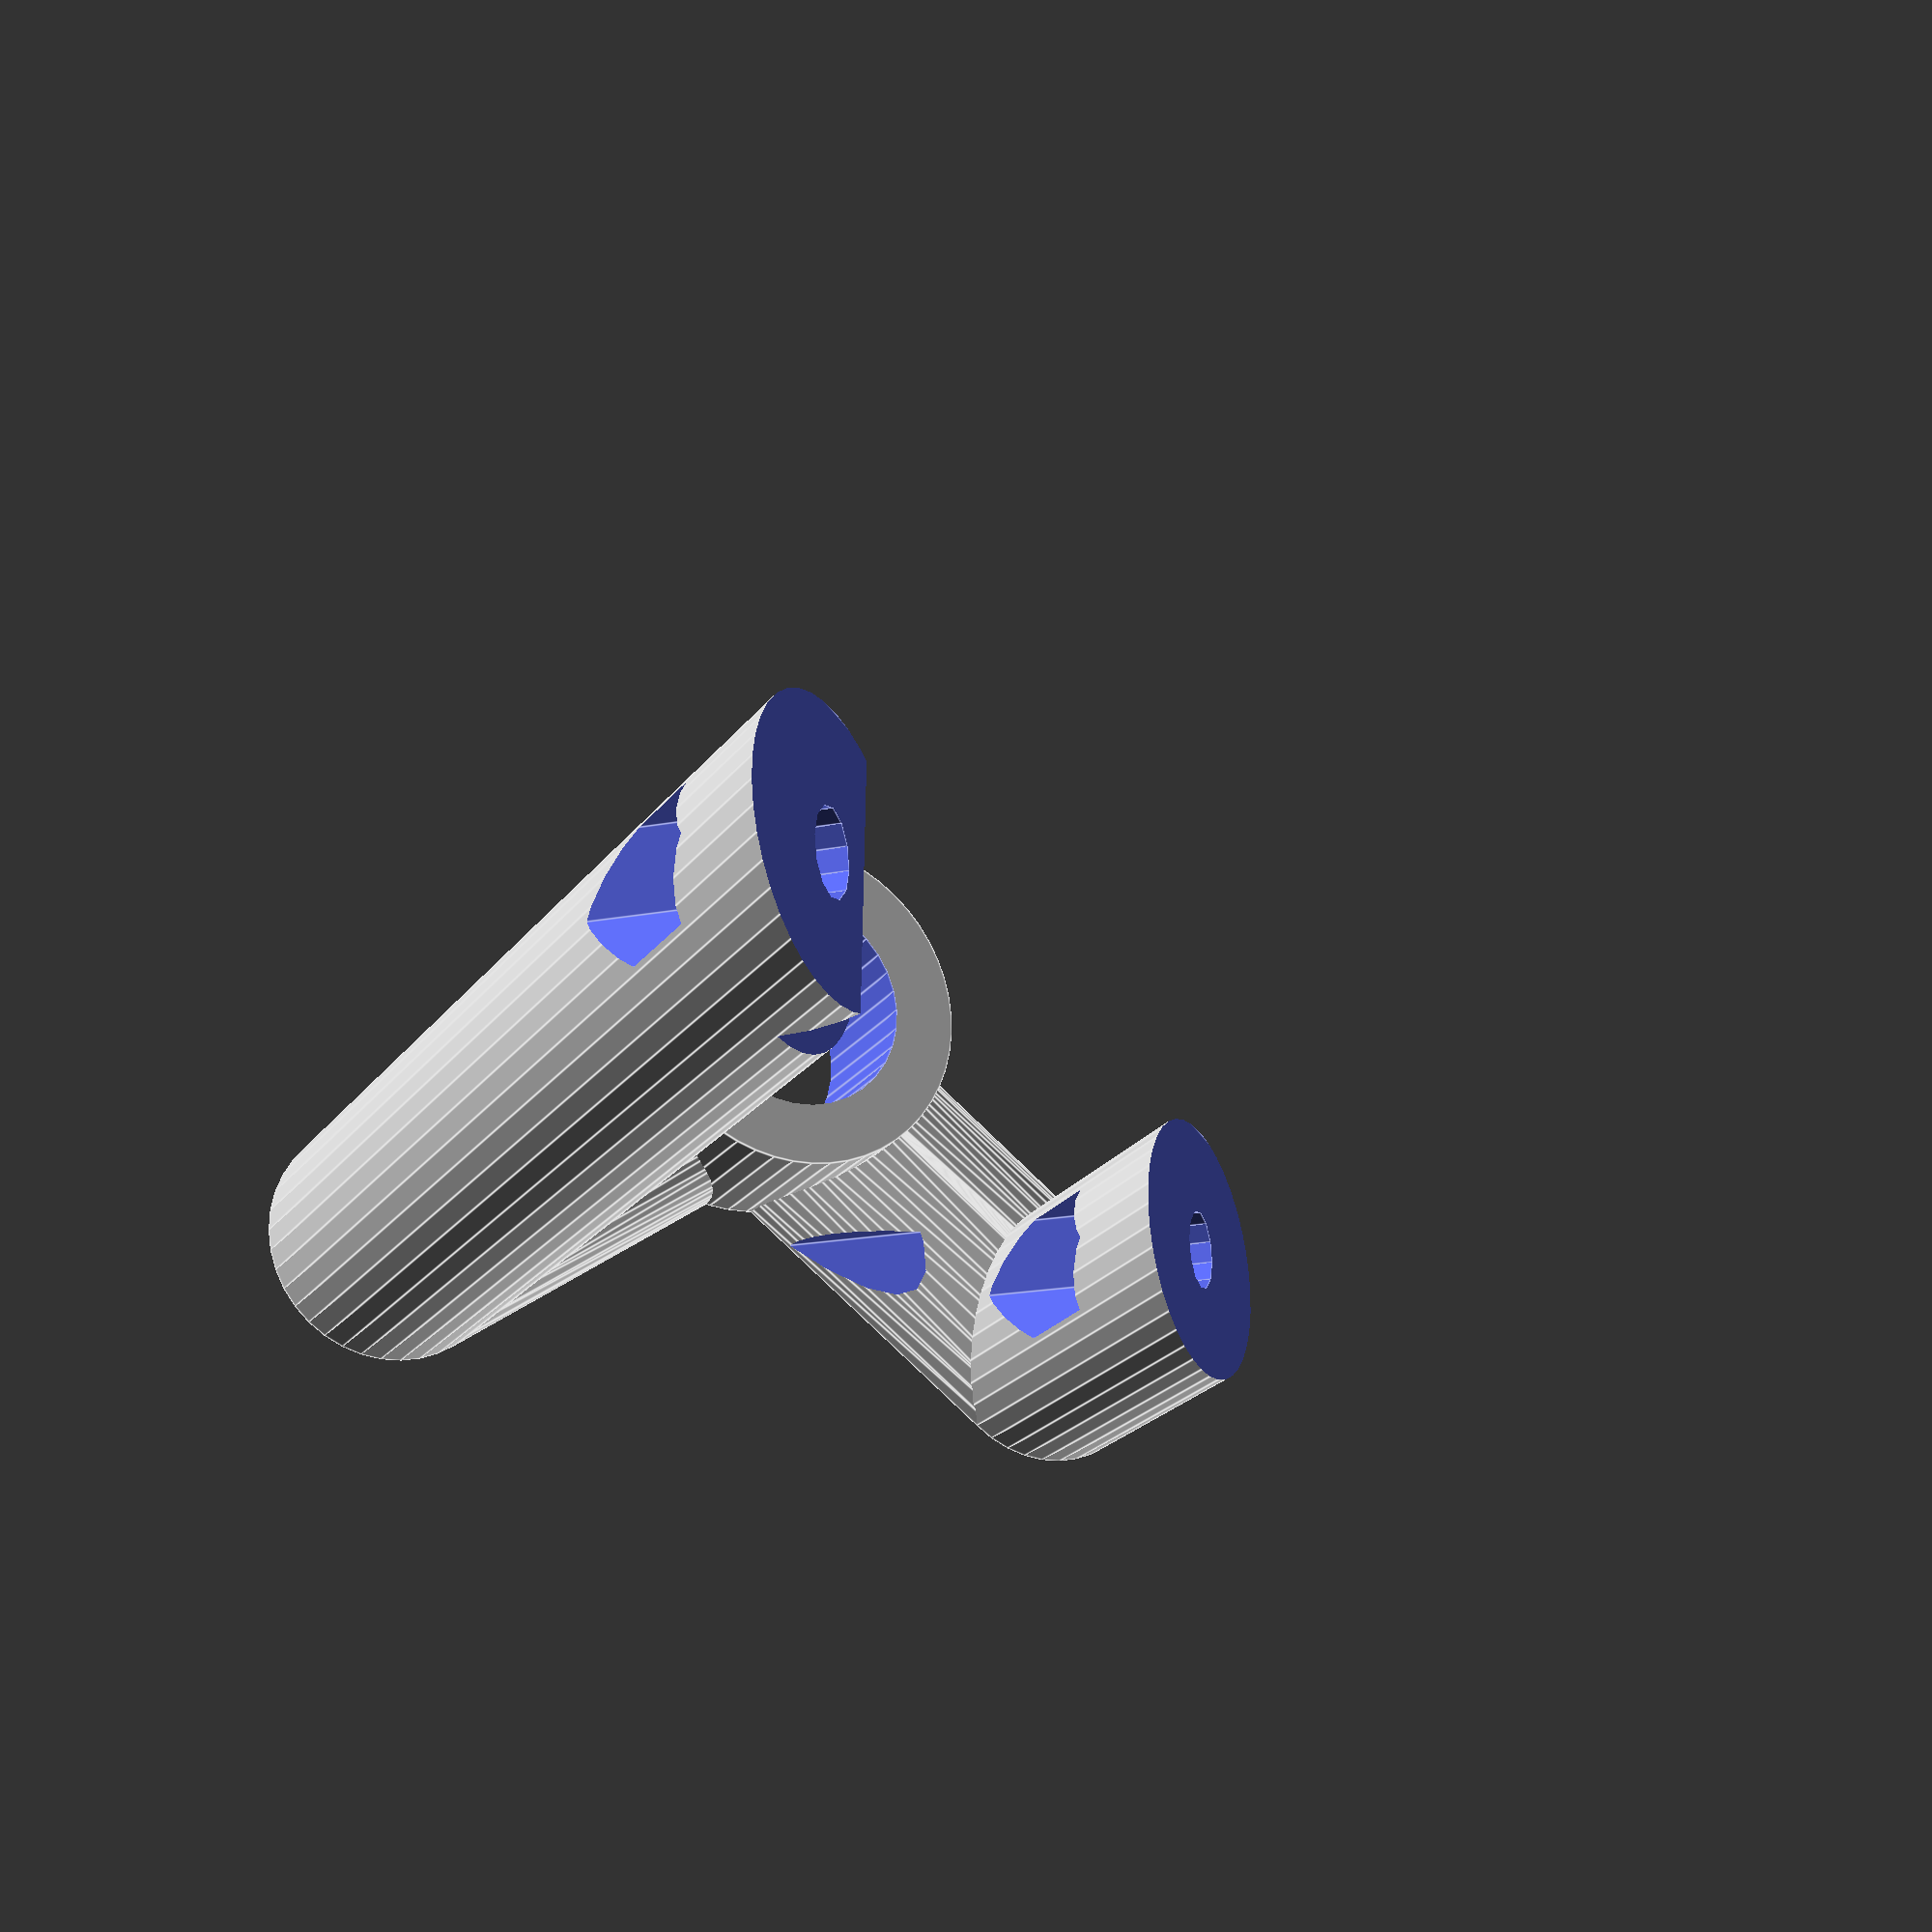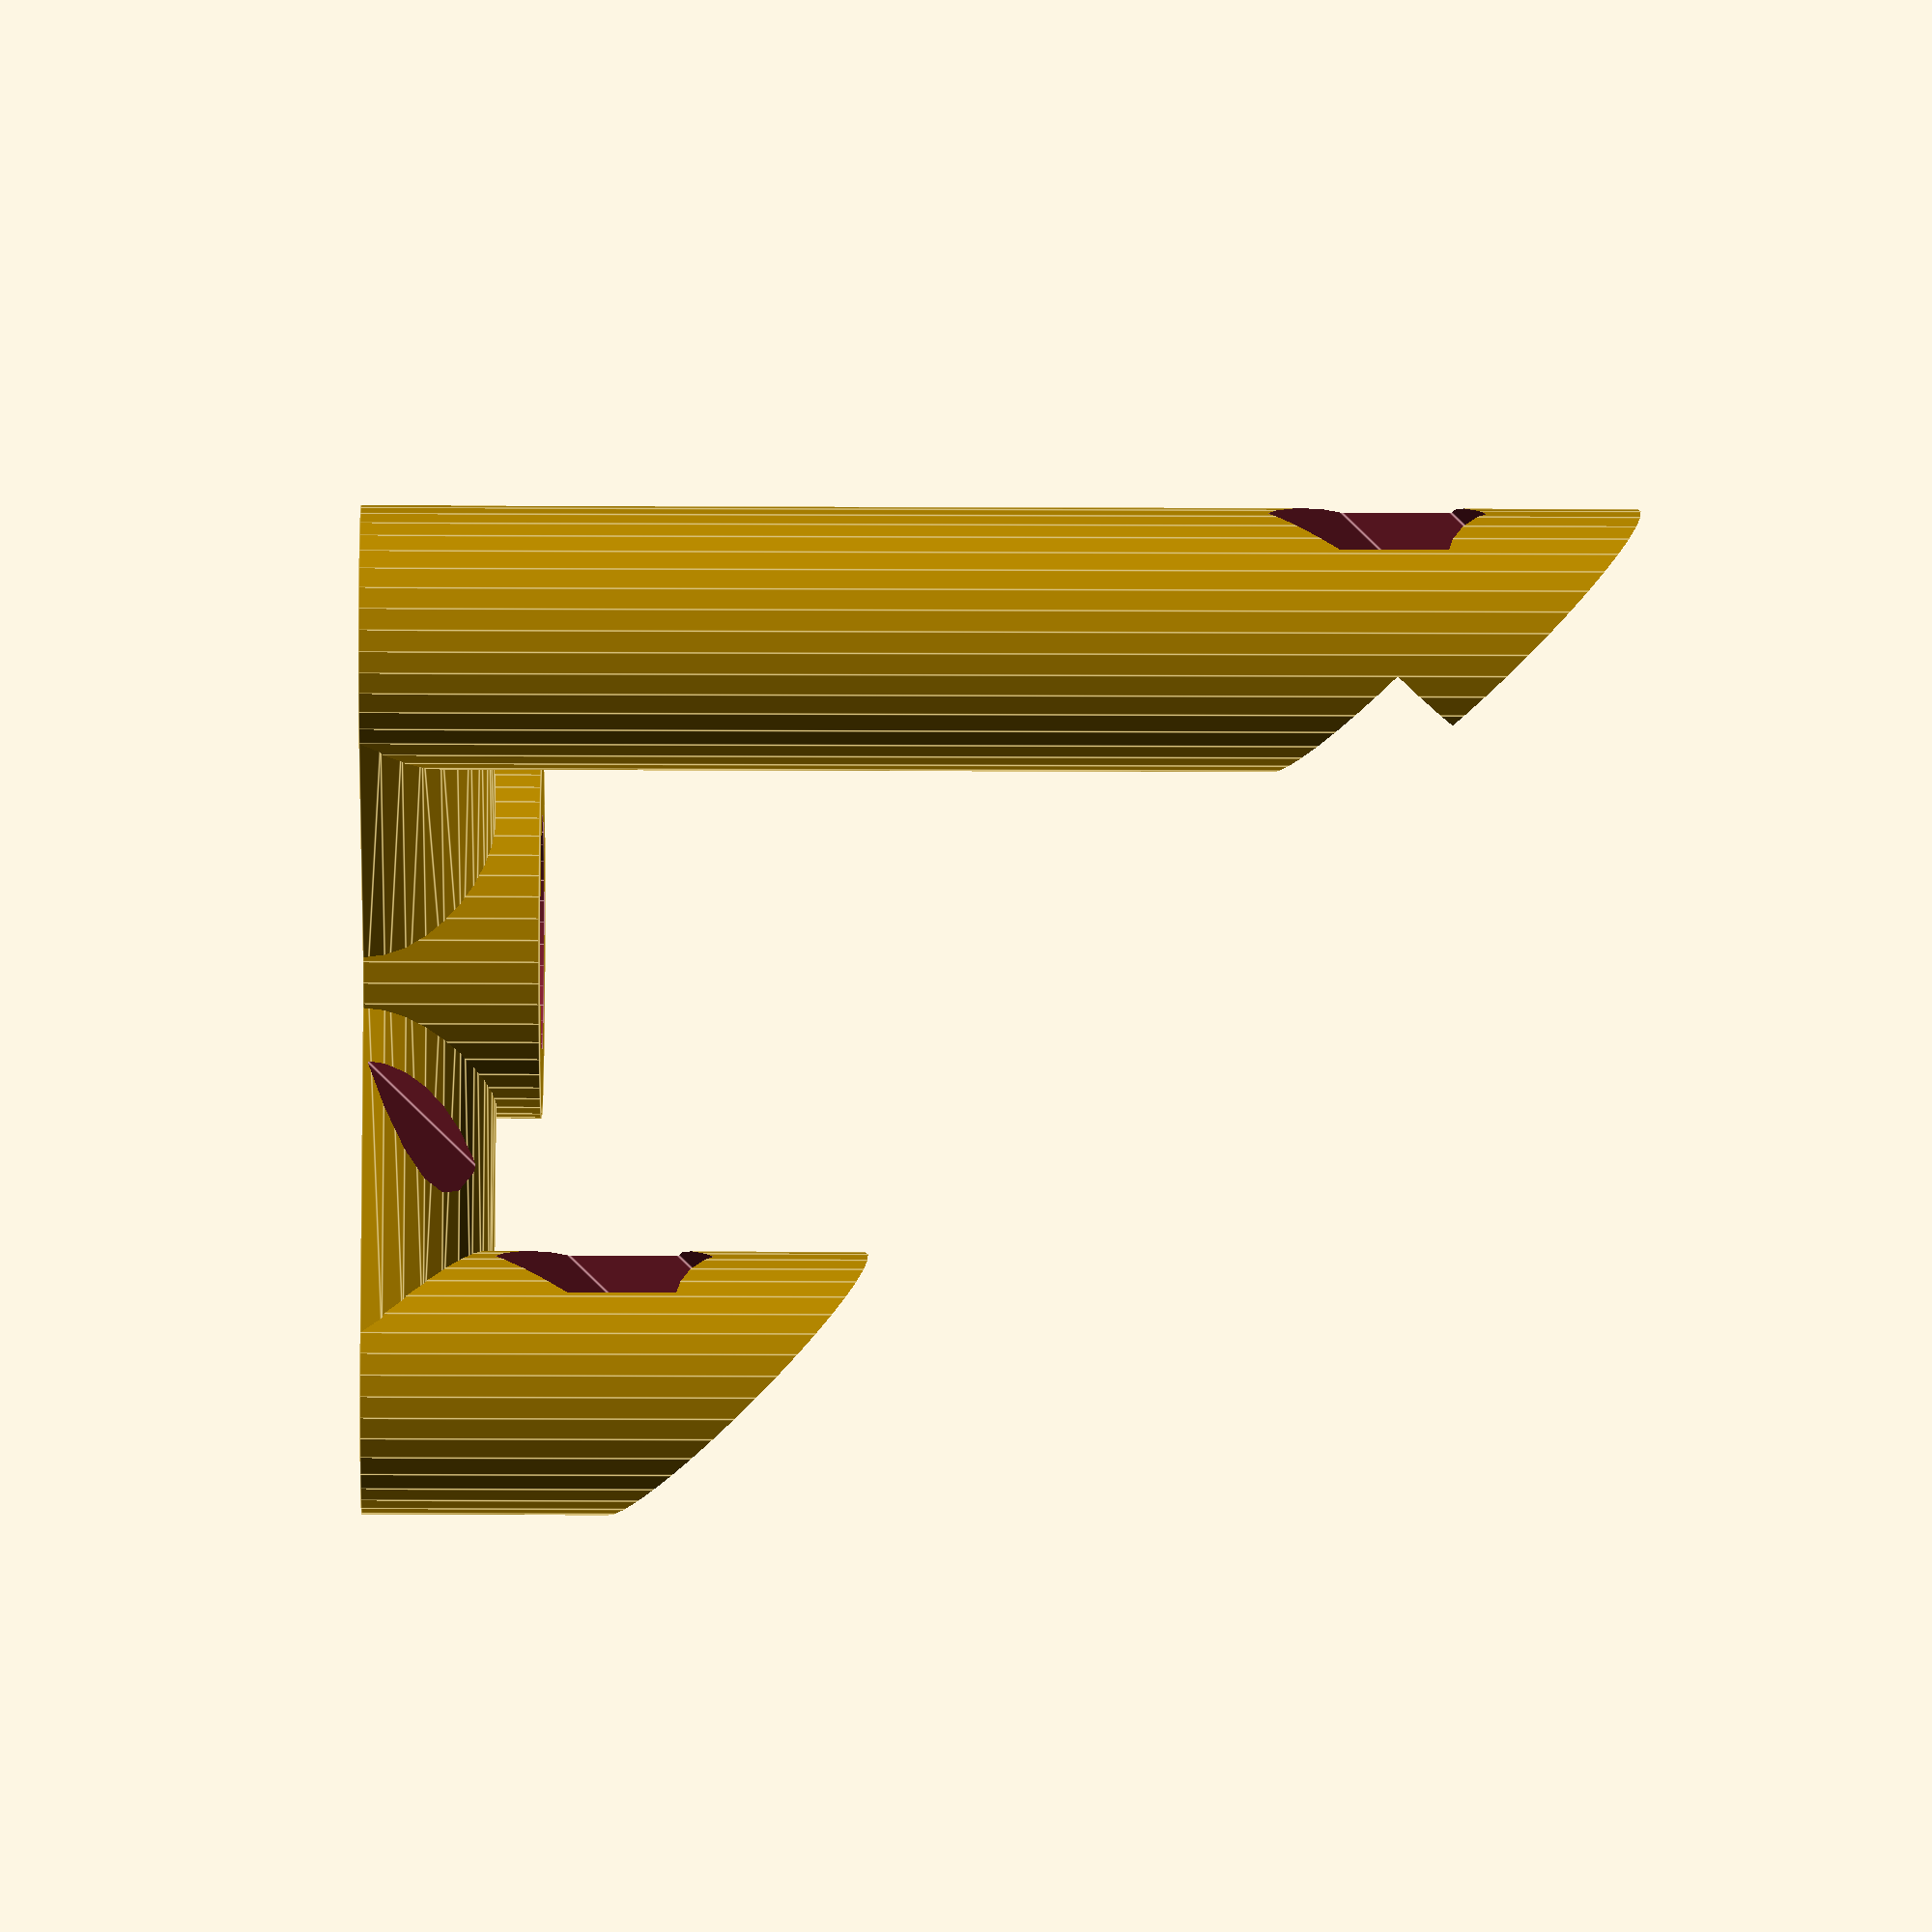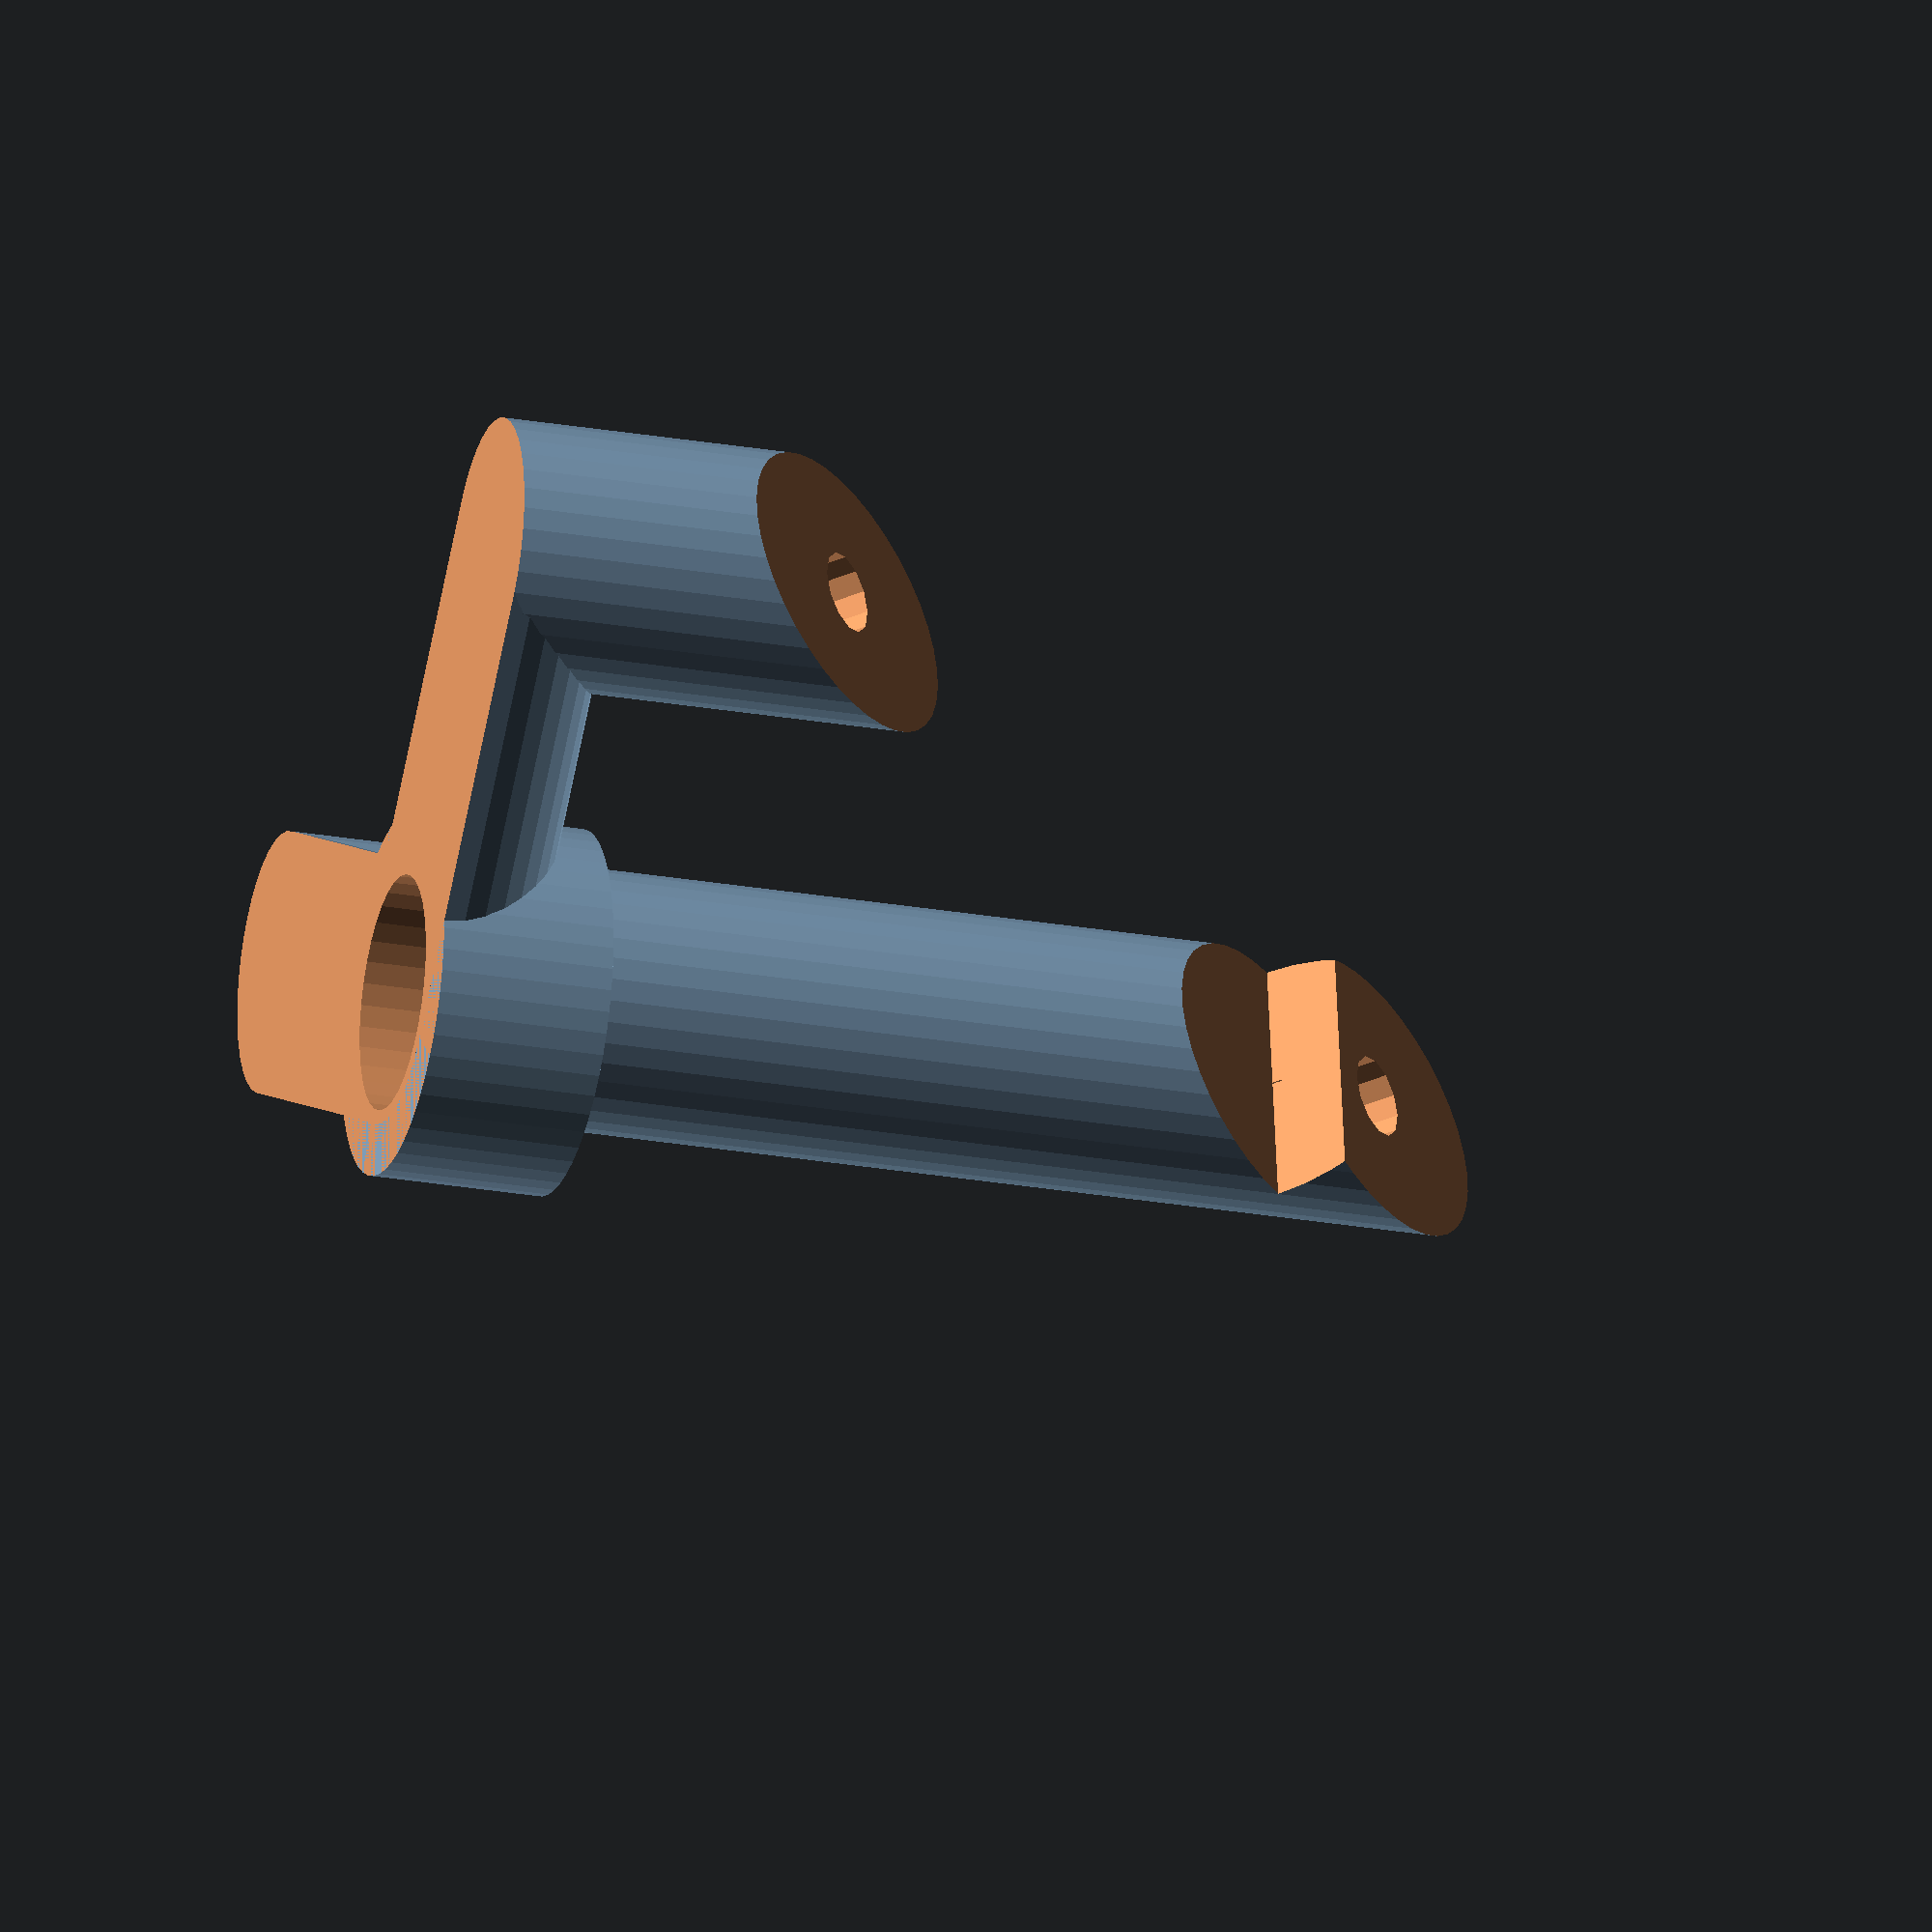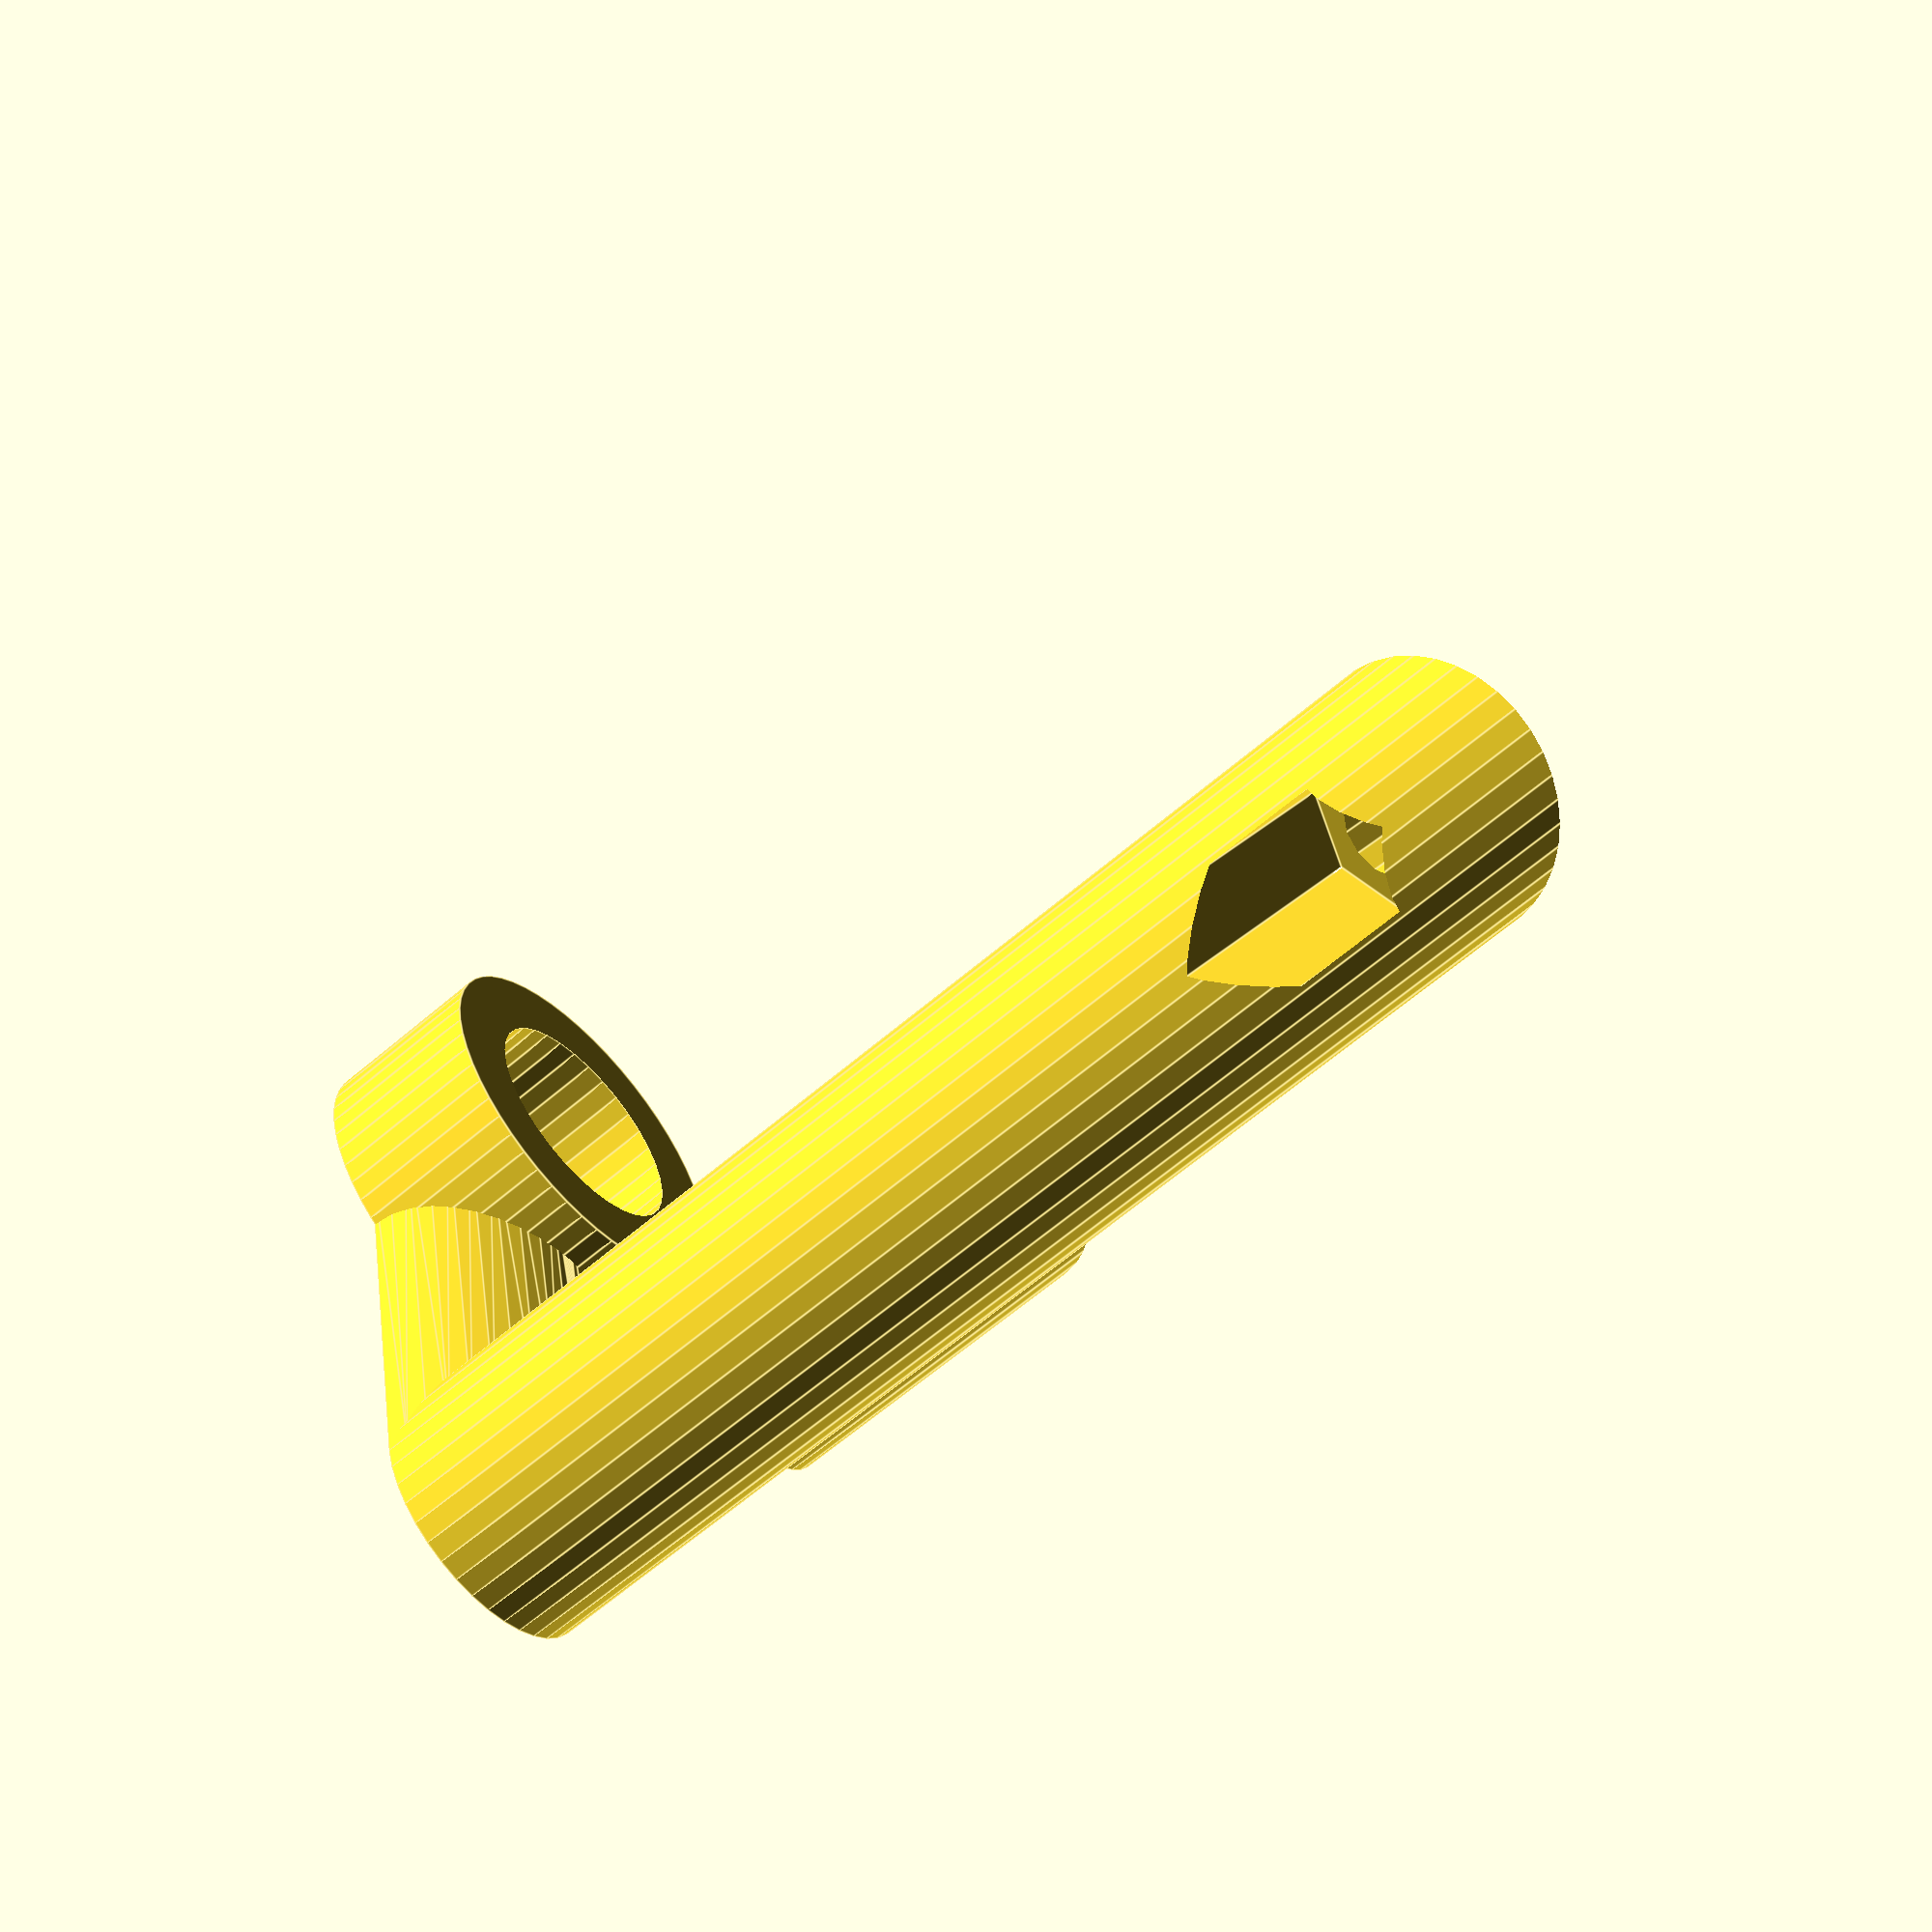
<openscad>
// -*- mode: SCAD ; c-file-style: "ellemtel" ; coding: utf-8 -*-
//
// Front-Displayhalterung
//
// © 2018 Roland Sieker <ospalh@gmail.com>
// Licence: CC-BY-SA 4.0


// … to preview. You will get all parts when you click “Create Thing”.
part = "links"; // [links, rechts]

// Set this to “render” and click on “Create Thing” when done with the setup.
preview = 1; // [0:render, 1:preview]

// Größe der Gewindestangen des Hauptrahmens
M_Rahmen = 10;

// Größe der Schrauben, mit denen das Display befentigt wird
M_Display = 3;

Display_nut_d = 5.4;

// Abstand der Hauptrahmengewindestangen
Dx_Rahmen = 170;

// X-Abstand der Displayschraubenlöcher
Dx_Display = 144.3;

// Y-Abstand der Displayschraubenlöcher
Dy_Display = 49.7;

// Abstand der Hauptrahmenschrauben zur Oberkante des Rahmnens
Dy_Rahmen = 30;

// Extra-Höhe des kurzen Arms. Damit das Display nicht an den Rahmen kommt.
h_Oberarm = 17;

// Je nach Displaywinkel steht es nach unten über oder nicht
angle = 45;

// Höhe der Hauptrahmenbuchse
h_Buchse = 8;

// Höhe SD-leser
h_sd = 3.5;

// Abstand SD-Leser
dy_sd = 3.5;

/* [Hidden] */

// Done with the customizer

// *******************************************************
// Extra parameters. These can be changed reasonably safely.

r_waag = 6;
r_senk = 6;

w = 3;  // Wall width
p = 3;  //  Plate. Amount of material the nut works against
cs = 0.4;  // Clearance


// *******************************************************
// Some shortcuts. These shouldn’t be changed


tau = 2 * PI;  // π is still wrong. τ = circumference ÷ r

xy_factor = 1/tan(angle);
// To get from a height to a horizontal width inclined correctly
z_factor = tan(angle);  // The other way around

// From an inclined length to the xy or z length to use
iz_factor = sin(angle);
ixy_factor = cos(angle);

h_nut_r =  Display_nut_d/sqrt(3);



ms = 0.01;  // Muggeseggele.

// Sizes to place the parts
dy = Dy_Display * ixy_factor;
dh = Dy_Display * iz_factor;
dx = 0.5 * (Dx_Rahmen - Dx_Display);
dy_o = min(dy/2, Dy_Rahmen);
dy_u = dy - dy_o;

// fn for differently sized objects and fs, fa; all for preview or rendering.
pna = 40;
pnb = 15;
pa = 5;
ps = 1;
rna = 180;
rnb = 30;
ra = 1;
rs = 0.1;
function na() = (preview) ? pna : rna;
function nb() = (preview) ? pnb : rnb;
$fs = (preview) ? ps : rs;
$fa = (preview) ? pa : ra;

// *******************************************************
// End setup



// *******************************************************
// Generate the parts

print_part();
// preview_parts();
// stack_parts();
// display();


module print_part()
{
   if ("links" == part)
   {
      halterung(true);
   }
   if ("rechts" == part)
   {
      halterung(false);
   }
}

module preview_parts()
{
   halterung(true);
   halterung(false);
}


// *******************************************************
// Code for the parts themselves


module halterung(links)
{
   difference()
   {
      if (links)
      {
         halterung_minus_rs();
      }
      else
      {
         mirror()
         {
            halterung_minus_rs();
         }
      }
      display();
      boden();
   }
}

module halterung_minus_rs()
{
   translate([-Dx_Rahmen/2, 0, 0])
   {
      difference()
      {
         halterung_massiv();
         rahmenschraube();
      }
   }
}


module halterung_massiv()
{
   hauptbuchse();
   oberarm_w();
   unterarm_w();
   oberarm_s();
   unterarm_s();
}


module hauptbuchse()
{
   cylinder(r=M_Rahmen/2+cs+w, h=h_Buchse);
}

module rahmenschraube()
{
   translate([0,0,-ms-r_waag])
   {
      cylinder(r=M_Rahmen/2+cs, h=h_Buchse+2*ms+r_waag);
   }
}


module oberarm_w()
{
   hull()
   {
      sphere(r=r_waag);
      translate([dx, dy_o, 0])
      {
         sphere(r=r_waag);
      }
   }
}



module unterarm_w()
{
   hull()
   {
      sphere(r=r_waag);
      translate([dx, -dy_u, 0])
      {
         sphere(r=r_waag);
      }
   }
}

module oberarm_s()
{
   translate([dx, dy_o, 0])
   {
      cylinder(r=r_senk, h=h_Oberarm + 2*iz_factor * r_senk);
   }
}

module unterarm_s()
{
   translate([dx, -dy_u, 0])
   {
      cylinder(r=r_senk, h=h_Oberarm + 2*iz_factor * r_senk + dh);
   }
}


module display()
{
   ymax = Dy_Display * max(1, xy_factor, z_factor);
   translate([0, -dy_o+dy/2, h_Oberarm+1/2*Dy_Display * iz_factor])
   {
      rotate([-angle,0,0])
      {
         translate([0, 0, ymax/2])
         {
            cube(
               [Dx_Display + 2*r_senk+ms,
                Dy_Display + (2+2*ixy_factor)*r_senk+ms, ymax], center=true);
         }
         translate([-Dx_Display, -Dy_Display/2+dy_sd, -h_sd])
         {
            // Ausschnitt für den Displayhalter
            cube([Dx_Display, Dy_Display/2-dy_sd, h_sd+ms]);
         }
         translate([-Dx_Display/2, -Dy_Display/2, 0])
         {
            m3_down();
         }
         translate([-Dx_Display/2, +Dy_Display/2, 0])
         {
            m3_down();
         }
         translate([+Dx_Display/2, -Dy_Display/2, 0])
         {
            m3_down();
         }
         translate([+Dx_Display/2, +Dy_Display/2, 0])
         {
            m3_down();
         }
      }
   }
}

module m3_down()
{
   translate([0,0,-ms-2*r_senk-2*r_waag])
   {
      cylinder(r=M_Display/2+cs, h=2*ms+2*r_senk+2*r_waag);
      translate([0,0,-ms])
      {
         rotate(30)
         {
            cylinder(r=h_nut_r + cs , h=2*ms+2*r_senk+2*r_waag-p, $fn=6);
         }
      }
   }

}

module boden()
{
   translate([0,0,-2*r_senk-2*r_waag])
   {
      cube([4*Dx_Rahmen, 4*Dy_Display, 4*r_senk+4*r_waag], center=true);
   }

}

</openscad>
<views>
elev=22.0 azim=90.9 roll=334.4 proj=p view=edges
elev=350.3 azim=173.9 roll=271.0 proj=o view=edges
elev=24.7 azim=278.7 roll=253.8 proj=o view=wireframe
elev=65.0 azim=24.0 roll=310.7 proj=p view=edges
</views>
